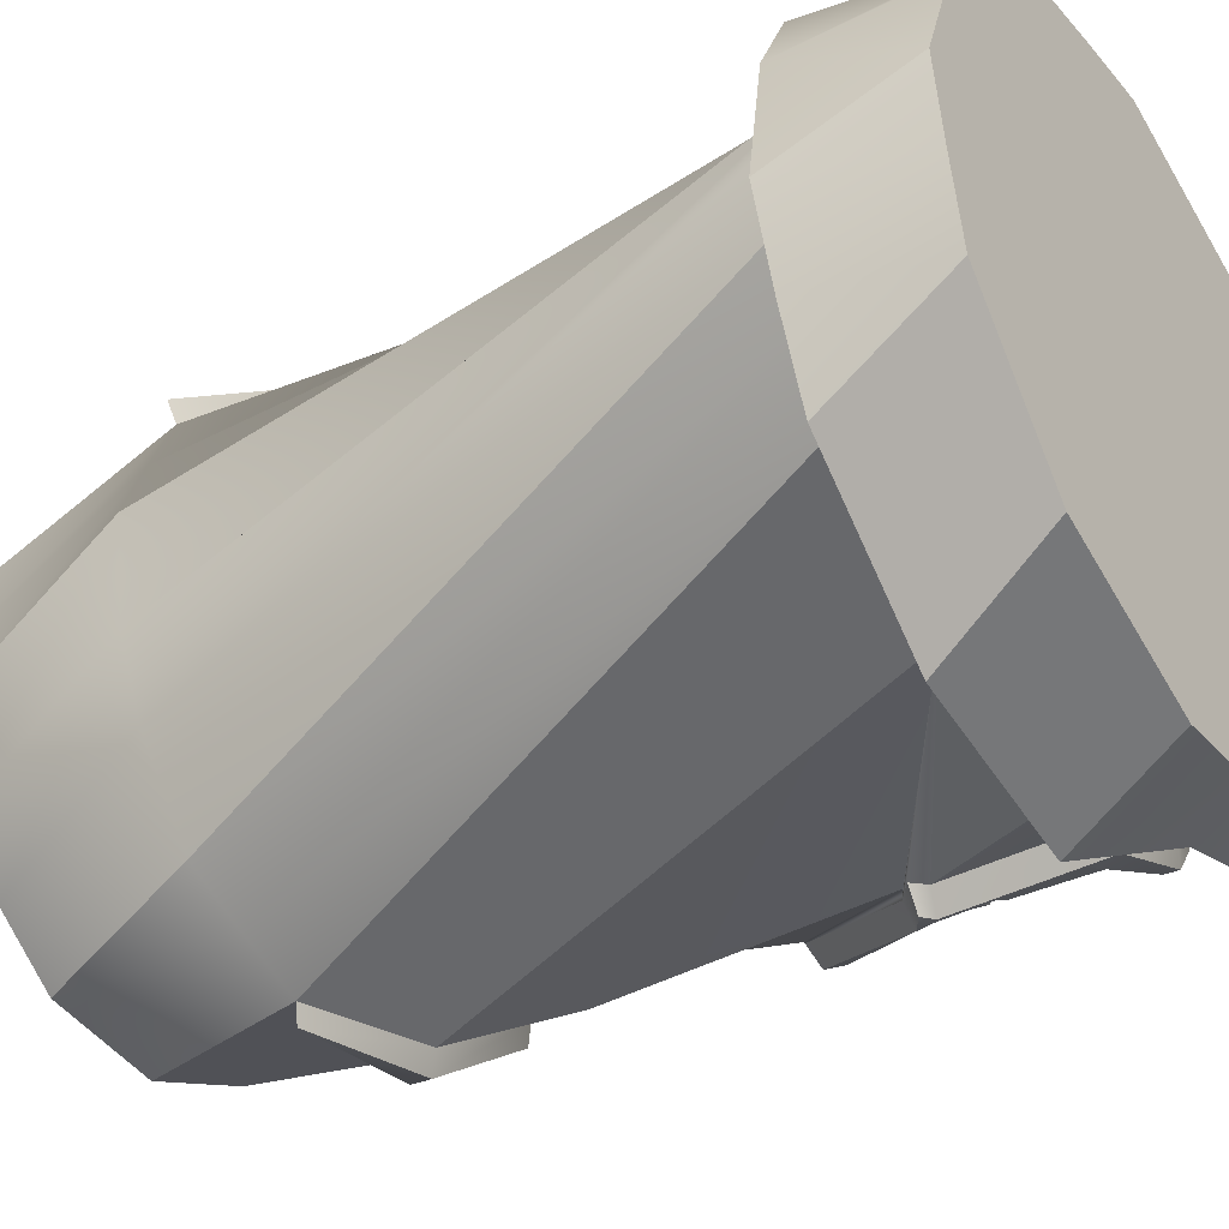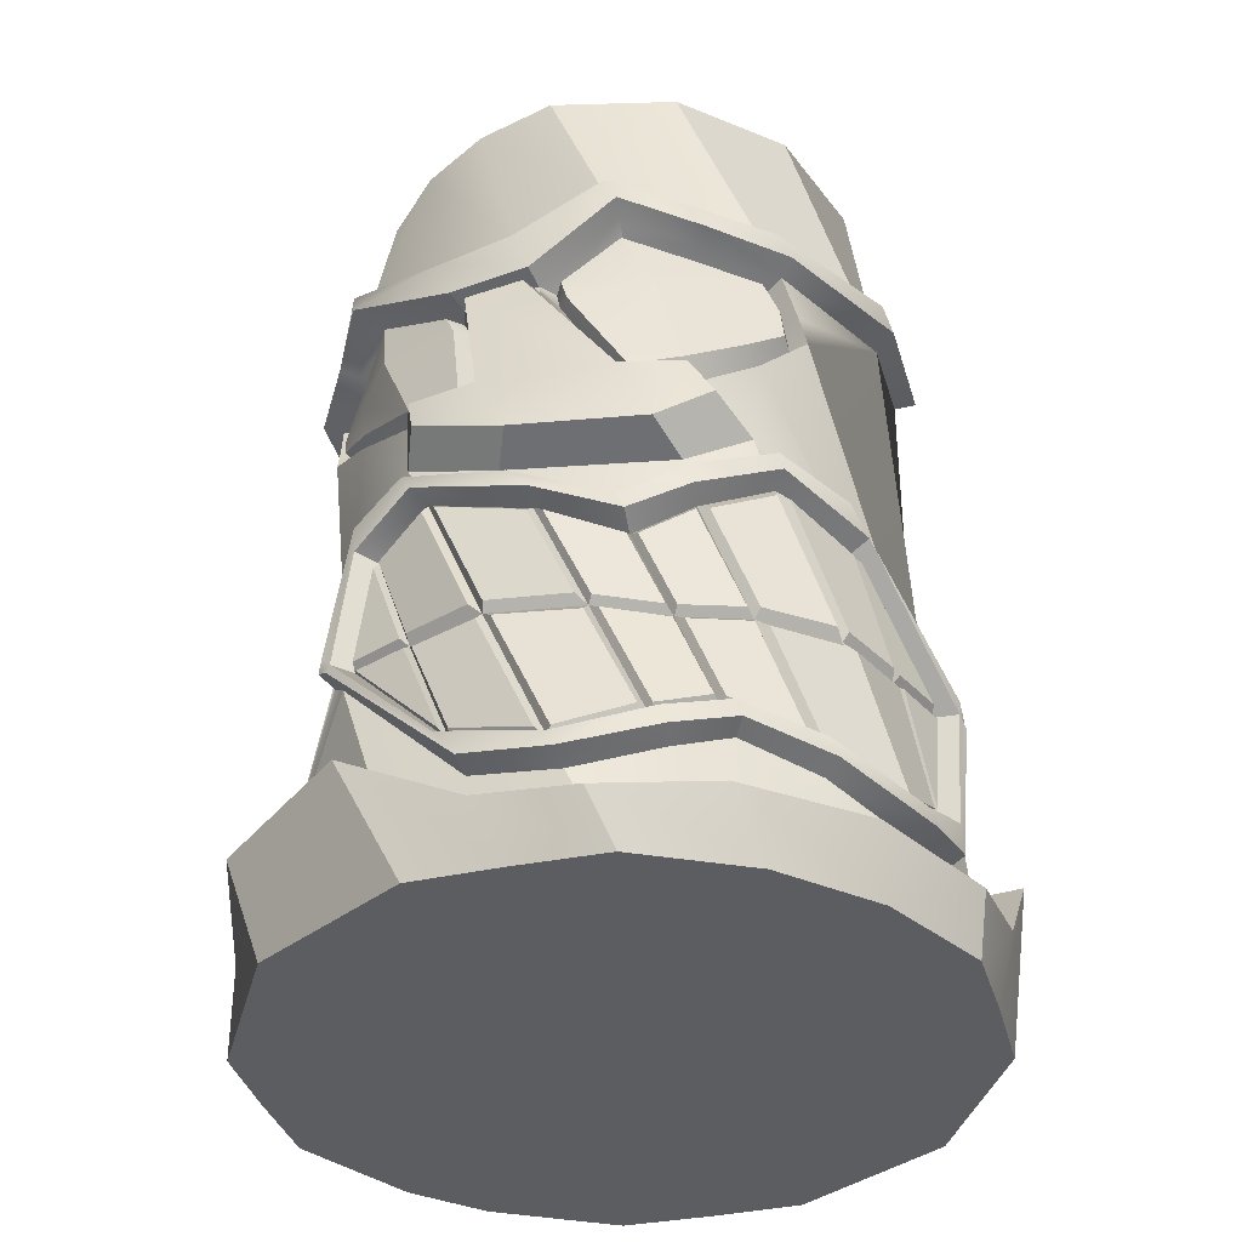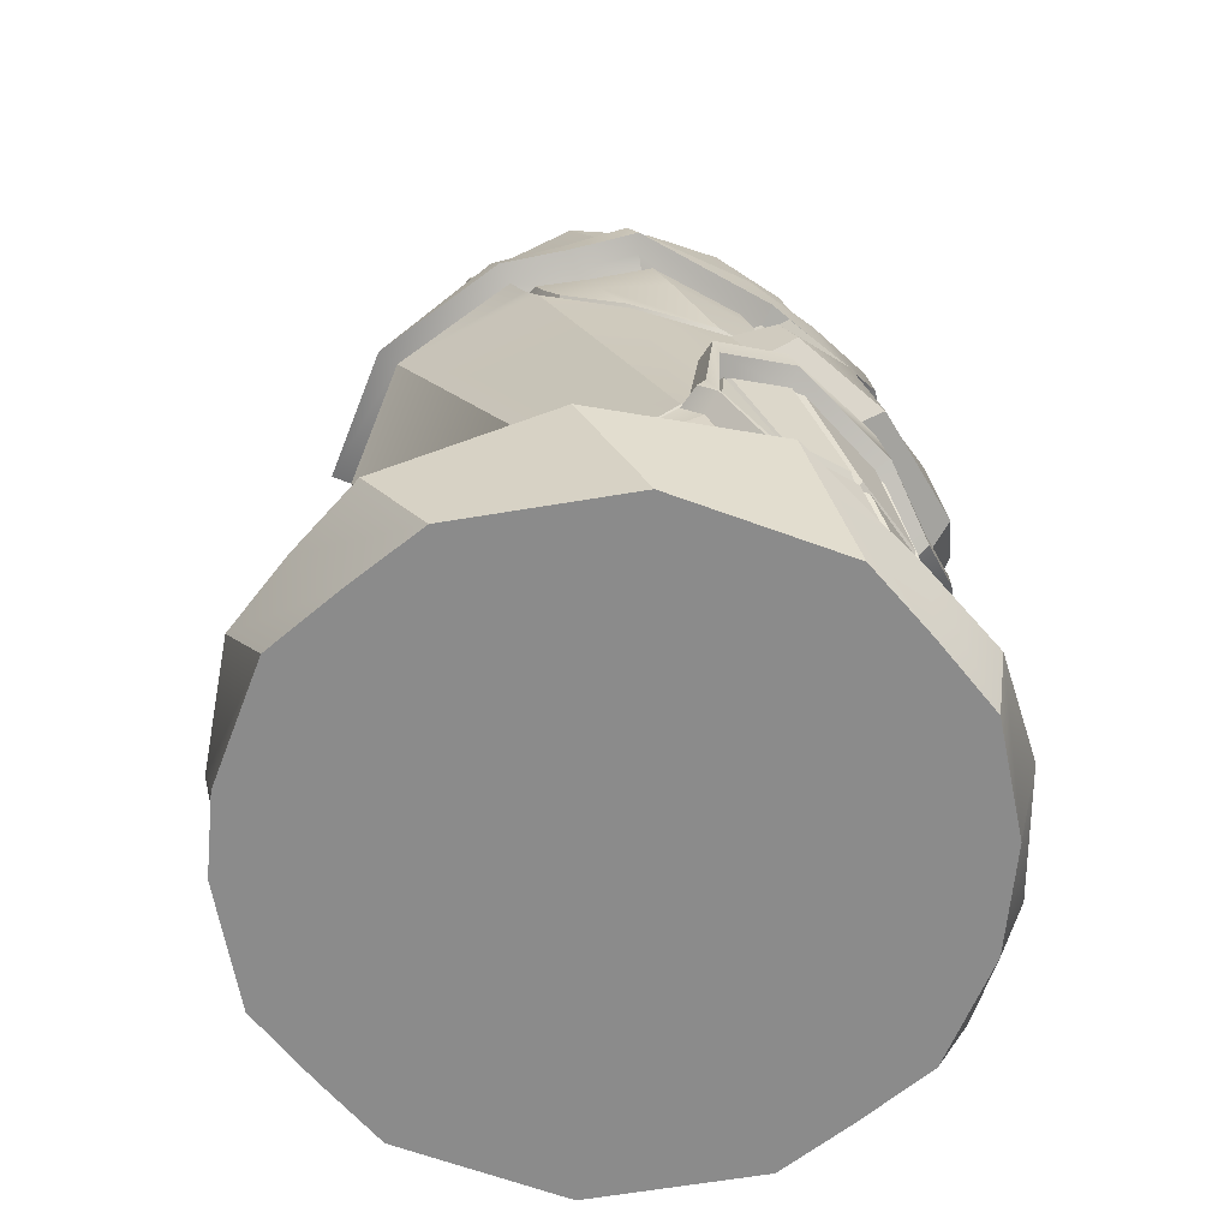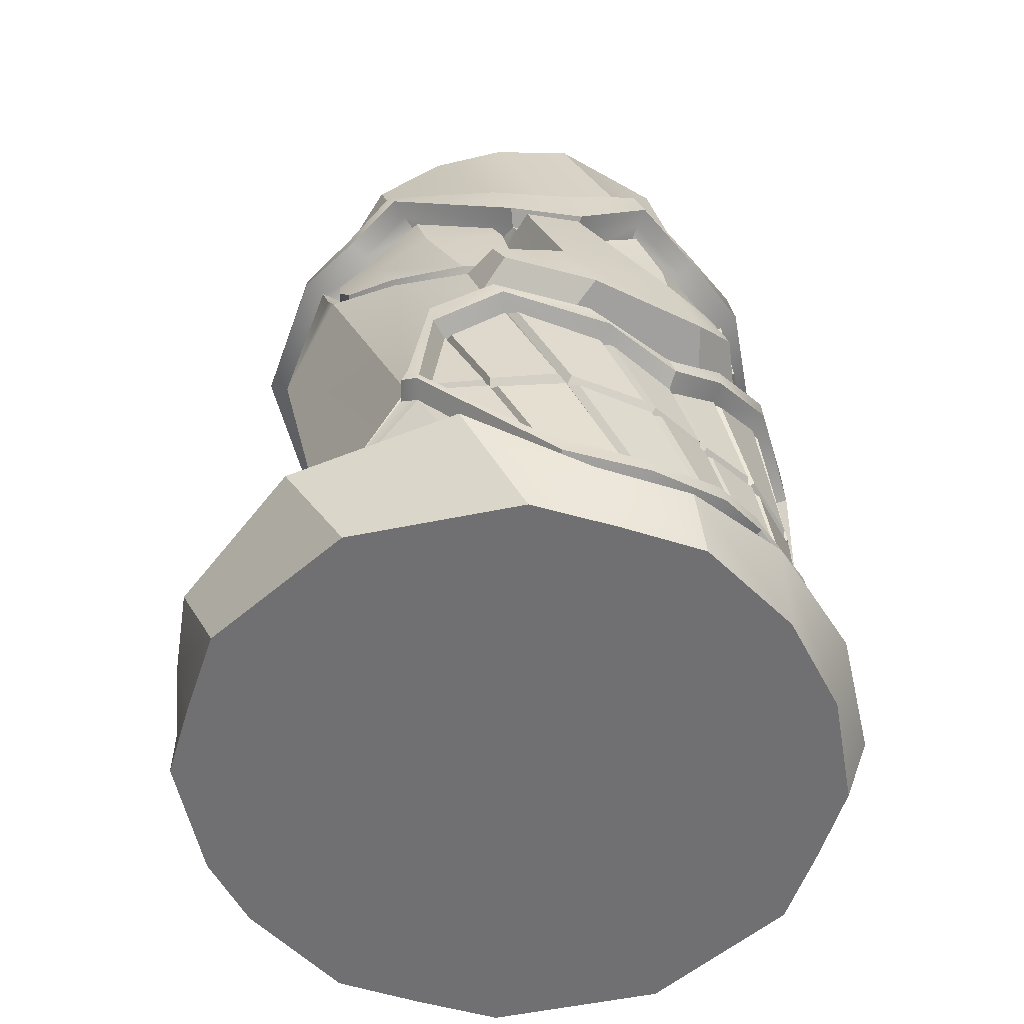
<metadata>
{"format":"obj","ext":"obj","renderer":"f3d","projection":"perspective","resolution":1024,"background":"white","views":[{"elev":-40.5,"azim":-57.0,"up":"+Z"},{"elev":-36.6,"azim":95.9,"up":"+Y"},{"elev":-63.9,"azim":30.1,"up":"+Y"},{"elev":-55.0,"azim":62.8,"up":"+Y"}]}
</metadata>
<code>
g default
v -17.79 0 -24.92
v -33.34 0 -27.49
v -48.15 0 -21.95
v -58.19 0 -9.751
v -60.8 0 5.837
v -9.021 84.53 7.026
v -9.759 84.53 -4.233
v -16.03 84.53 -13.61
v -26.15 84.53 -18.61
v -37.4 84.53 -17.87
v -21.07 63.05 -20.64
v -19.91 66.71 -19.67
v -32.7 66.37 -22.12
v -45.01 66.37 -17.85
v -5.622 69.87 1.897
v -5.293 66.21 0.427
v -10.12 66.55 -11.46
v -10.64 62.89 -12.87
v -56.72 0 17.02
v -9.218 0 -18.39
v -43.7 84.53 -13.66
v -12.37 84.53 13.82
v -7.172 65.4 9.252
v -6.284 59.71 7.279
v -19.92 64.14 -22.21
v -19.12 66.62 -21.4
v -8.687 66.1 -12.73
v -8.978 63.62 -13.83
v -32.33 66.39 -24.04
v -5.259 64.84 9.63
v -4.434 60.32 7.963
v -3.412 66.69 0.4803
v -3.767 69.17 1.561
v -57.9 11.7 0.4286
v -52.99 11.7 -12.99
v -42.05 11.7 -22.19
v -22.42 25.18 -22.78
v -6.606 41.72 -10.16
v -4.581 38.47 -4.649
v -6.174 58.94 7.159
v -11.6 58.94 -14.13
v -51.08 66.37 -10.55
v -11.95 56.35 -14.76
v -6.287 48.09 -6.34
v -4.718 46.33 -0.4793
v -0.8421 45.84 0.2332
v -0.4738 39.79 -2.657
v -2.509 43.61 -7.478
v -2.728 47.15 -5.272
v -4.416 58.83 8.387
v -12.33 38.28 -16.02
v -9.415 52 -10.74
v -7.801 64.55 -6.291
v -6.028 65.15 -6.739
v -6.06 67.64 -5.64
v -7.701 68.21 -4.839
v -9.39 84.53 1.397
v -31.77 84.53 -18.24
v -38.87 66.37 -20.12
v -55.44 11.7 -6.278
v -59.63 0 -1.981
v -25.52 0 -26.33
v -21.32 24.13 -22.84
v -23.18 22.8 -23.84
v -23.99 24.02 -23.68
v -22.09 25.45 -23.41
v -20.31 13.81 -22.11
v -21.75 10.1 -22.77
v -14.48 11.38 -20.04
v -15.4 8.729 -20.77
v -8.131 13.43 -13.59
v -8.69 10.73 -14.41
v -7.254 36.86 -11.66
v -6.832 39.53 -10.78
v -13.12 34.63 -17.11
v -12.15 38.28 -16.03
v -5.675 12.73 -8.117
v -5.328 15.38 -7.035
v -4.685 33.76 -5.663
v -4.564 36.83 -4.858
v -4.262 31.08 -0.497
v -4.284 33.73 0.6114
v -20.9 24.03 -25.06
v -20.86 25.18 -25.16
v -10.54 37.81 -17.47
v -11.88 35.2 -18.82
v -21.7 23.25 -25.51
v -20.06 13.39 -24.31
v -20.43 10.71 -24.54
v -13.6 10.82 -21.95
v -14.08 9.406 -22.43
v -6.421 12.91 -14.83
v -6.907 11.37 -15.54
v -3.457 14.64 -8.139
v -3.658 13.24 -8.754
v -5.166 38.99 -12.19
v -5.404 37.55 -12.52
v -2.571 36.39 -5.693
v -2.527 34.43 -5.656
v -2.141 33.49 0.3215
v -2.152 32.13 -0.2908
v -22.51 24.13 -25.44
v -9.683 5.325 -15.7
v -16.97 4.326 -21.96
v -23.79 5.013 -23.59
v -28.07 11.36 -25.1
v -56.07 11.7 10.91
v -43.92 11.78 -26.29
v -27.51 11.78 -29.15
v -6.404 5.458 -18.32
v -15.02 4.475 -25.58
v -22.67 5.191 -27.68
v -56.67 11.78 -15.62
v -59.81 11.78 -7.915
v -62.41 11.78 -0.01367
v -60.48 11.78 12.31
v -9.431 63.88 -5.834
v -7.145 65.16 0.2801
v -7.893 60.08 5.955
v -7.717 58.5 5.658
v -10.72 52.63 -9.516
v -7.846 49.3 -5.099
v -6.605 47.83 -0.1561
v -13.05 56.18 -13.24
v -12.72 58.82 -12.63
v -11.95 62.51 -11.56
v -5.681 58.95 -2.444
v -8.651 58.94 -8.276
v -8.21 63.04 -5.975
v -5.9 64.33 0.3112
v -6.234 60.03 5.413
v -6.031 58.02 4.875
v -9.068 54.11 -9.567
v -6.319 50.86 -4.705
v -5.133 49.39 -0.3226
v -10.99 56.56 -12.89
v -10.81 59.19 -12.59
v -10.37 62.02 -11.26
v -4.587 23.23 -3.781
v -6.082 23.59 -9.741
v -10.42 24.12 -16.19
v -16.49 24.22 -19.89
v -4.022 33.02 -5.64
v -3.62 30.7 -1.192
v -3.956 23.89 -4.106
v -5.198 24.21 -9.281
v -10.2 24.92 -16.76
v -15.41 25.01 -20.04
v -12.45 34.03 -17.5
v -7.301 35.96 -12.83
v -5.654 24.42 -10.27
v -9.342 24.88 -15.91
v -6.608 35.92 -11.83
v -4.335 33.24 -6.686
v -16.12 24.79 -20.48
v -20.28 24.71 -23.07
v -13.09 33.81 -18.04
v -4.059 22.67 -4.637
v -5.401 22.98 -9.786
v -4.773 15.86 -7.515
v -7.155 14.17 -13.24
v -7.858 14.06 -14.26
v -13.3 12.29 -19.93
v -9.779 23.33 -16.44
v -5.955 22.87 -10.9
v -14.32 12.31 -20.6
v -19.33 14.42 -22.45
v -15.96 23.44 -20.43
v -10.66 23.35 -17.29
v -19.93 14.66 -22.69
v -20.72 23.6 -23.27
v -16.51 23.68 -20.75
v -17.24 69.87 23.81
v -22.78 68.21 25.51
v -29.02 84.53 23.78
v -23.39 84.53 23.41
v -28.22 66.55 27.51
v -40.92 66.71 25.27
v -44.77 84.53 19.16
v -34.65 84.53 24.15
v -50.85 66.37 17.24
v -51.04 84.53 9.778
v -53.33 66.37 11.25
v -55.6 66.37 5.11
v -51.78 84.53 -1.481
v -51.41 84.53 4.149
v -53.99 66.37 -4.251
v -48.43 84.53 -8.267
v -17.1 84.53 19.21
v -10.01 65.4 15.66
v -52.31 0 23.2
v -43.06 0 30.69
v -35.28 0 32.13
v -12.67 0 27.75
v -2.617 0 15.54
v -27.47 0 33.29
v -1.176 0 7.771
v 0 0 0
v -3.389 0 -10.22
v -32.87 11.7 30.37
v -18.78 11.7 27.96
v -46.28 11.7 25.46
v -39.58 11.7 27.91
v -53.11 11.7 17.29
v -2.422 8.729 4.062
v -3.364 10.73 -3.381
v -4.162 5.325 -6.396
v -2.17 4.326 2.107
v -3.929 5.013 9.51
v -4.759 10.1 11.55
v -16.92 11.78 32.06
v -4.115 11.78 21.41
v -40.89 64.14 27.83
v -41.68 66.62 27
v -27.89 66.1 29.38
v -26.79 63.62 29.69
v -52.09 66.39 18.75
v -8.2 64.84 16.44
v -6.879 60.32 14.96
v -14.87 66.69 25
v -15.98 69.17 25.23
v -20.89 65.15 27.19
v -21.99 67.64 27.15
v -26.73 62.89 27.76
v -39.76 63.05 26.24
v -8.53 59.71 13.92
v -15.8 66.21 23.37
v -21.33 64.55 25.41
v -25.16 58.94 27.57
v -13.5 58.95 21.61
v -19.33 58.94 24.57
v -20.34 63.04 24.45
v -15.11 64.33 22.11
v -9.753 60.03 15.64
v -9.118 58.02 14.86
v -8.25 58.94 13.55
v -2.061 45.84 11.62
v -0.5984 39.79 8.975
v -4.256 43.61 17
v -5.664 47.15 17.65
v -7.761 41.72 17.76
v -11.83 38.28 21.21
v -16.53 52 23.61
v -9.832 48.09 18.4
v -12.22 25.18 22.61
v -23.77 56.35 27.43
v -10.71 50.86 18.6
v -17.1 54.11 23.6
v -7.47 49.39 13.9
v -6.069 58.83 13.5
v -4.434 38.47 9.802
v -6.137 46.33 11.88
v -7.016 39.53 16.77
v -11.66 38.28 21.23
v -4.076 36.83 8.658
v -2.883 33.02 6.114
v -3.501 30.7 -0.3092
v -3.743 23.89 -3.241
v -2.435 24.21 2.2
v -3.674 24.92 11.74
v -6.989 25.01 17.02
v -9.424 34.03 20.05
v -5.853 35.96 16.13
v -2.393 24.42 3.48
v -3.266 24.88 10.56
v -5.246 35.92 15.04
v -3.02 33.24 7.386
v -11.83 25.45 23.21
v -22.14 56.56 26.38
v -23.8 59.19 26.84
v -24.77 62.02 26.63
v -10.92 22.8 22.49
v -7.444 11.7 19.03
v -7.326 24.79 17.57
v -9.881 24.71 21.67
v -9.835 33.81 20.54
v -9.116 24.03 23.27
v -9.797 25.18 24.11
v -9.721 37.81 22.32
v -9.339 35.2 22.05
v -9.1 23.25 23.52
v -3.517 13.39 13.98
v -2.725 10.71 12.1
v -0.515 10.82 5.242
v -0.3375 9.406 4.571
v -1.154 12.91 -2.888
v -1.234 11.37 -3.481
v -5.107 38.99 17.77
v -4.675 37.55 16.95
v -1.938 36.39 8.946
v -1.576 34.43 7.129
v -10.44 24.13 24.42
v -10.46 34.63 20.15
v -10.57 24.13 21.55
v -5.432 13.81 12.99
v -2.598 11.38 5.224
v -3.143 13.43 -2.022
v -6.276 36.86 15.66
v -3.617 33.76 6.889
v -12.49 24.02 23.47
v -0.2486 5.458 -7.893
v 1.95 4.475 2.151
v 0.1647 5.191 10.61
v -33.31 11.78 34.87
v -41.21 11.78 32.27
v -48.92 11.78 29.14
v -57.07 11.78 19.69
v -16.49 65.16 21.61
v -21.68 63.88 23.74
v -10.23 58.5 13.57
v -10.75 60.08 14.22
v -17.63 52.63 22.22
v -11.53 49.3 17.5
v -8.322 47.83 12.19
v -23.8 56.18 25.52
v -25.09 58.82 25.68
v -26.5 62.51 25.87
v -2.411 22.98 1.654
v -3.825 22.67 -3.76
v -4.446 15.86 -6.668
v -2.601 14.17 -2.322
v -2.379 14.06 -1.199
v -1.984 12.29 5.068
v -3.046 23.33 9.9
v -2.348 22.87 2.799
v -2.15 12.31 6.302
v -4.697 14.42 13.02
v -6.607 23.44 16.45
v -3.424 23.35 11.09
v -5.028 14.66 13.8
v -9.528 23.6 21.32
v -7.046 23.68 17.17
v -3.014 23.59 2.477
v -3.917 24.12 10.65
v -7.664 24.22 16.79
g JC_LuauKit_TikiTotem_V
f 15 56 57 6
f 17 12 8 7
f 12 13 9 8
f 59 14 10 58
f 14 42 21 10
f 22 23 15 6
f 3 19 5
f 3 5 61
f 62 1 3
f 1 20 3
f 179 10 21
f 179 58 10
f 8 9 179 7
f 57 179 6
f 6 179 22
f 70 72 103 104
f 104 105 68 70
f 2 3 108 109
f 25 26 27 28
f 26 25 29
f 30 31 32 33
f 33 32 54 55
f 19 3 191
f 3 20 199
f 103 72 77 206 207
f 179 21 188
f 21 42 187 188
f 22 179 189
f 23 22 189 190
f 31 30 218 219
f 12 17 27 26
f 18 11 25 28
f 11 13 29 25
f 13 12 26 29
f 24 16 32 31
f 15 23 30 33
f 16 53 54 32
f 56 15 33 55
f 30 23 190 218
f 24 31 219 226
f 41 11 18
f 127 128 129 130
f 131 132 127 130
f 40 24 226 236
f 46 47 48 49
f 38 51 52 44
f 37 36 11 43
f 36 35 13 11
f 60 34 14 59
f 34 107 42 14
f 42 107 204 187
f 47 46 237 238
f 43 11 41
f 134 133 128 127
f 132 135 134 127
f 46 50 250 237
f 39 38 48 47
f 38 44 49 48
f 44 45 46 49
f 39 47 238 251
f 45 40 50 46
f 50 40 236 250
f 74 76 51 38
f 39 80 74 38
f 82 80 39 251 255
f 143 144 145 146
f 147 148 149 150
f 151 152 153 154
f 76 66 37 51
f 52 51 37 43
f 128 133 136 137
f 129 128 137 138
f 54 53 18 28
f 55 54 28 27
f 17 56 55 27
f 57 56 17 7
f 7 179 57
f 179 9 58
f 13 59 58 9
f 35 60 59 13
f 3 61 4
f 2 62 3
f 64 68 105 106
f 66 36 37
f 155 156 157
f 83 84 85 86
f 87 83 88 89
f 89 88 90 91
f 91 90 92 93
f 93 92 94 95
f 96 97 86 85
f 97 96 98 99
f 99 98 100 101
f 83 87 102 84
f 66 76 85 84
f 75 63 83 86
f 83 63 67 88
f 68 64 87 89
f 88 67 69 90
f 70 68 89 91
f 90 69 71 92
f 72 70 91 93
f 92 71 78 94
f 95 77 72 93
f 73 75 86 97
f 85 76 74 96
f 96 74 80 98
f 79 73 97 99
f 98 80 82 100
f 101 81 79 99
f 87 64 65 102
f 66 84 102 65
f 20 110 301 199
f 111 110 20 1
f 1 62 112 111
f 109 112 62 2
f 3 4 113 108
f 4 61 114 113
f 61 5 115 114
f 5 19 116 115
f 116 19 191 307
f 64 36 65
f 66 65 36
f 106 36 64
f 36 106 109 108
f 110 103 207 301
f 104 103 110 111
f 105 104 111 112
f 106 105 112 109
f 35 36 108 113
f 60 35 113 114
f 34 60 114 115
f 107 34 115 116
f 53 16 118 117
f 24 40 120 119
f 16 24 119 118
f 44 52 121 122
f 40 45 123 120
f 45 44 122 123
f 52 43 124 121
f 43 41 125 124
f 41 18 126 125
f 18 53 117 126
f 117 118 130 129
f 119 120 132 131
f 118 119 131 130
f 122 121 133 134
f 120 123 135 132
f 123 122 134 135
f 121 124 136 133
f 124 125 137 136
f 125 126 138 137
f 126 117 129 138
f 159 158 160 161
f 162 163 164 165
f 166 167 168 169
f 170 171 172
f 79 81 144 143
f 81 139 145 144
f 139 140 146 145
f 140 79 143 146
f 141 142 148 147
f 142 75 149 148
f 75 73 150 149
f 73 141 147 150
f 140 141 152 151
f 141 73 153 152
f 73 79 154 153
f 79 140 151 154
f 142 63 156 155
f 63 75 157 156
f 75 142 155 157
f 140 139 158 159
f 139 78 160 158
f 78 71 161 160
f 71 140 159 161
f 71 69 163 162
f 69 141 164 163
f 141 140 165 164
f 140 71 162 165
f 69 67 167 166
f 67 142 168 167
f 142 141 169 168
f 141 69 166 169
f 67 63 171 170
f 63 142 172 171
f 142 67 170 172
f 173 176 175 174
f 177 180 179 178
f 178 179 182 181
f 183 186 185 184
f 184 185 188 187
f 189 176 173 190
f 3 192 191
f 3 193 192
f 194 196 3 195
f 197 3 198
f 198 3 199
f 179 188 185
f 179 185 186
f 175 176 179
f 176 189 179
f 205 208 207 206
f 208 205 210 209
f 195 212 211 194
f 213 216 215 214
f 214 217 213
f 218 221 220 219
f 221 223 222 220
f 178 214 215 177
f 224 216 213 225
f 225 213 217 181
f 181 217 214 178
f 226 219 220 227
f 173 221 218 190
f 227 220 222 228
f 174 223 221 173
f 229 224 225
f 230 233 232 231
f 234 233 230 235
f 237 240 239 238
f 241 244 243 242
f 245 246 225 201
f 201 225 181 200
f 203 183 184 202
f 202 184 187 204
f 246 229 225
f 247 230 231 248
f 235 230 247 249
f 251 238 239 241
f 241 239 240 244
f 244 240 237 252
f 252 237 250 236
f 253 241 242 254
f 251 241 253 255
f 256 259 258 257
f 260 263 262 261
f 264 267 266 265
f 254 242 245 268
f 243 246 245 242
f 231 270 269 248
f 232 271 270 231
f 222 216 224 228
f 223 215 216 222
f 177 215 223 174
f 175 180 177 174
f 180 175 179
f 179 186 182
f 181 182 186 183
f 200 181 183 203
f 3 196 193
f 195 3 197
f 272 273 209 210
f 268 245 201
f 274 276 275
f 277 280 279 278
f 281 283 282 277
f 283 285 284 282
f 285 287 286 284
f 287 95 94 286
f 288 279 280 289
f 289 291 290 288
f 291 101 100 290
f 277 278 292 281
f 268 278 279 254
f 293 280 277 294
f 277 282 295 294
f 210 283 281 272
f 282 284 296 295
f 205 285 283 210
f 284 286 297 296
f 206 287 285 205
f 286 94 78 297
f 95 287 206 77
f 298 289 280 293
f 279 288 253 254
f 288 290 255 253
f 299 291 289 298
f 290 100 82 255
f 101 291 299 81
f 281 292 300 272
f 268 300 292 278
f 302 198 199 301
f 198 302 303 197
f 212 195 197 303
f 194 211 304 196
f 196 304 305 193
f 193 305 306 192
f 192 306 307 191
f 272 300 201
f 268 201 300
f 273 272 201
f 201 211 212 273
f 208 302 301 207
f 209 303 302 208
f 273 212 303 209
f 200 304 211 201
f 203 305 304 200
f 202 306 305 203
f 204 307 306 202
f 116 307 204 107
f 228 309 308 227
f 226 311 310 236
f 227 308 311 226
f 244 313 312 243
f 236 310 314 252
f 252 314 313 244
f 243 312 315 246
f 246 315 316 229
f 229 316 317 224
f 224 317 309 228
f 309 232 233 308
f 311 234 235 310
f 308 233 234 311
f 313 247 248 312
f 310 235 249 314
f 314 249 247 313
f 312 248 269 315
f 315 269 270 316
f 316 270 271 317
f 317 271 232 309
f 318 321 320 319
f 322 325 324 323
f 326 329 328 327
f 330 332 331
f 299 256 257 81
f 81 257 258 139
f 139 258 259 333
f 333 259 256 299
f 334 260 261 335
f 335 261 262 293
f 293 262 263 298
f 298 263 260 334
f 333 264 265 334
f 334 265 266 298
f 298 266 267 299
f 299 267 264 333
f 335 274 275 294
f 294 275 276 293
f 293 276 274 335
f 333 318 319 139
f 139 319 320 78
f 78 320 321 297
f 297 321 318 333
f 297 322 323 296
f 296 323 324 334
f 334 324 325 333
f 333 325 322 297
f 296 326 327 295
f 295 327 328 335
f 335 328 329 334
f 334 329 326 296
f 295 330 331 294
f 294 331 332 335
f 335 332 330 295

</code>
